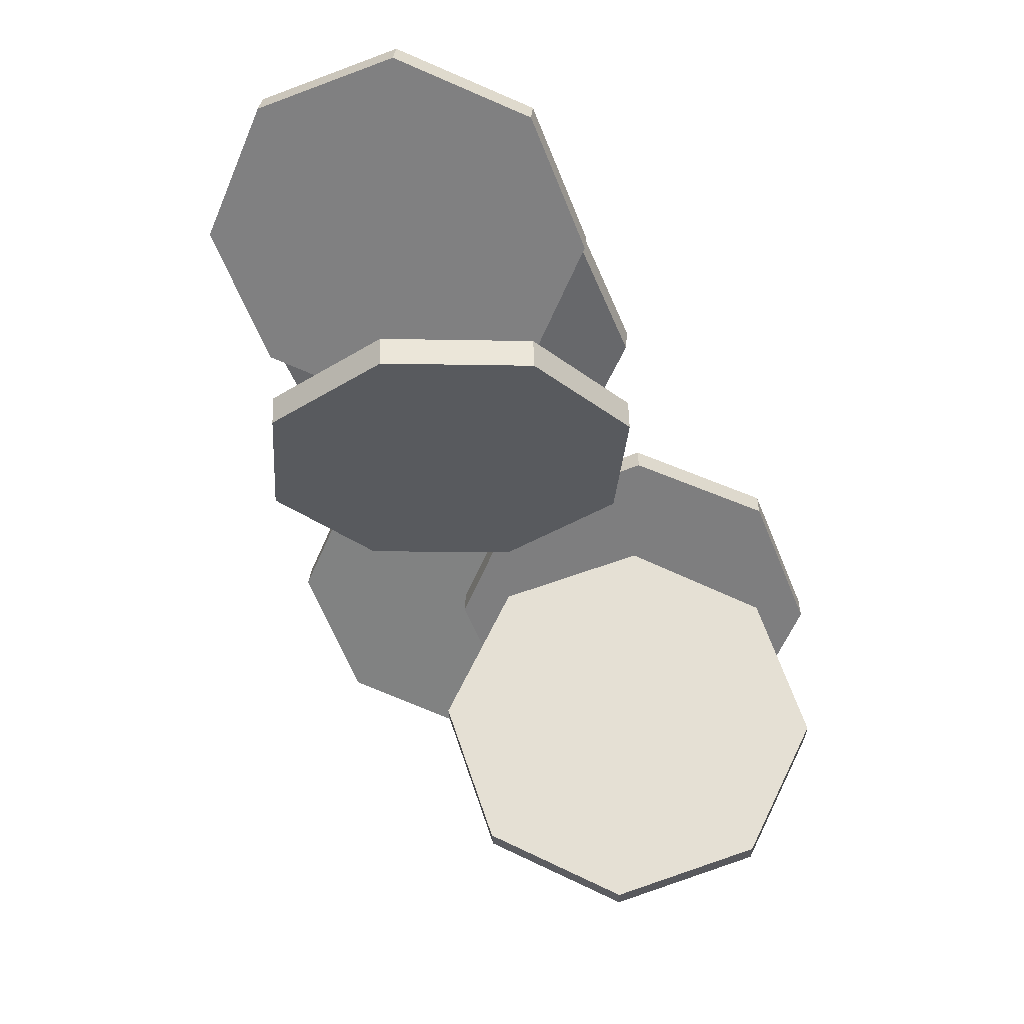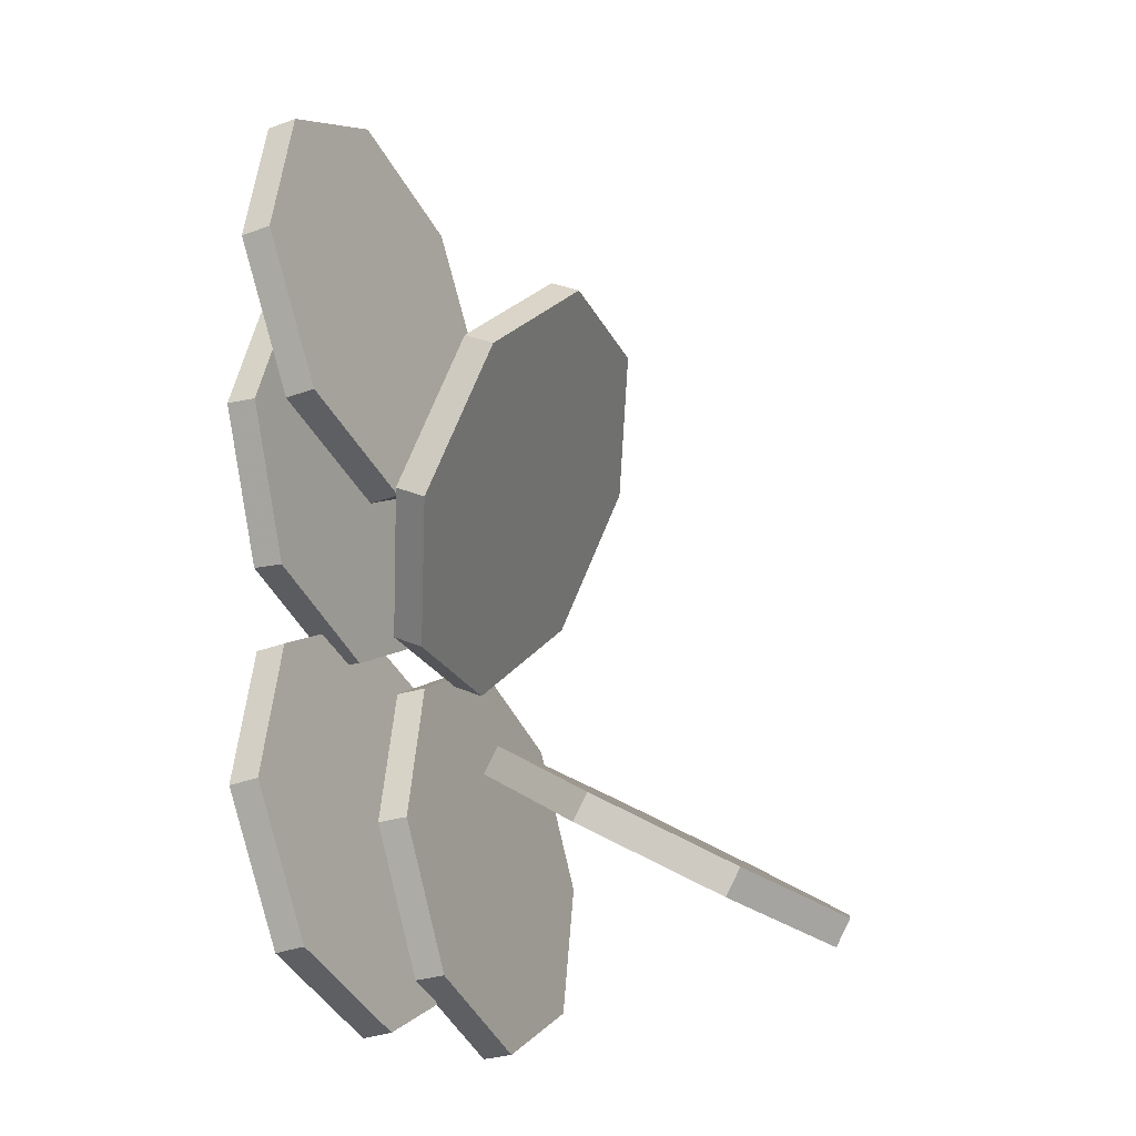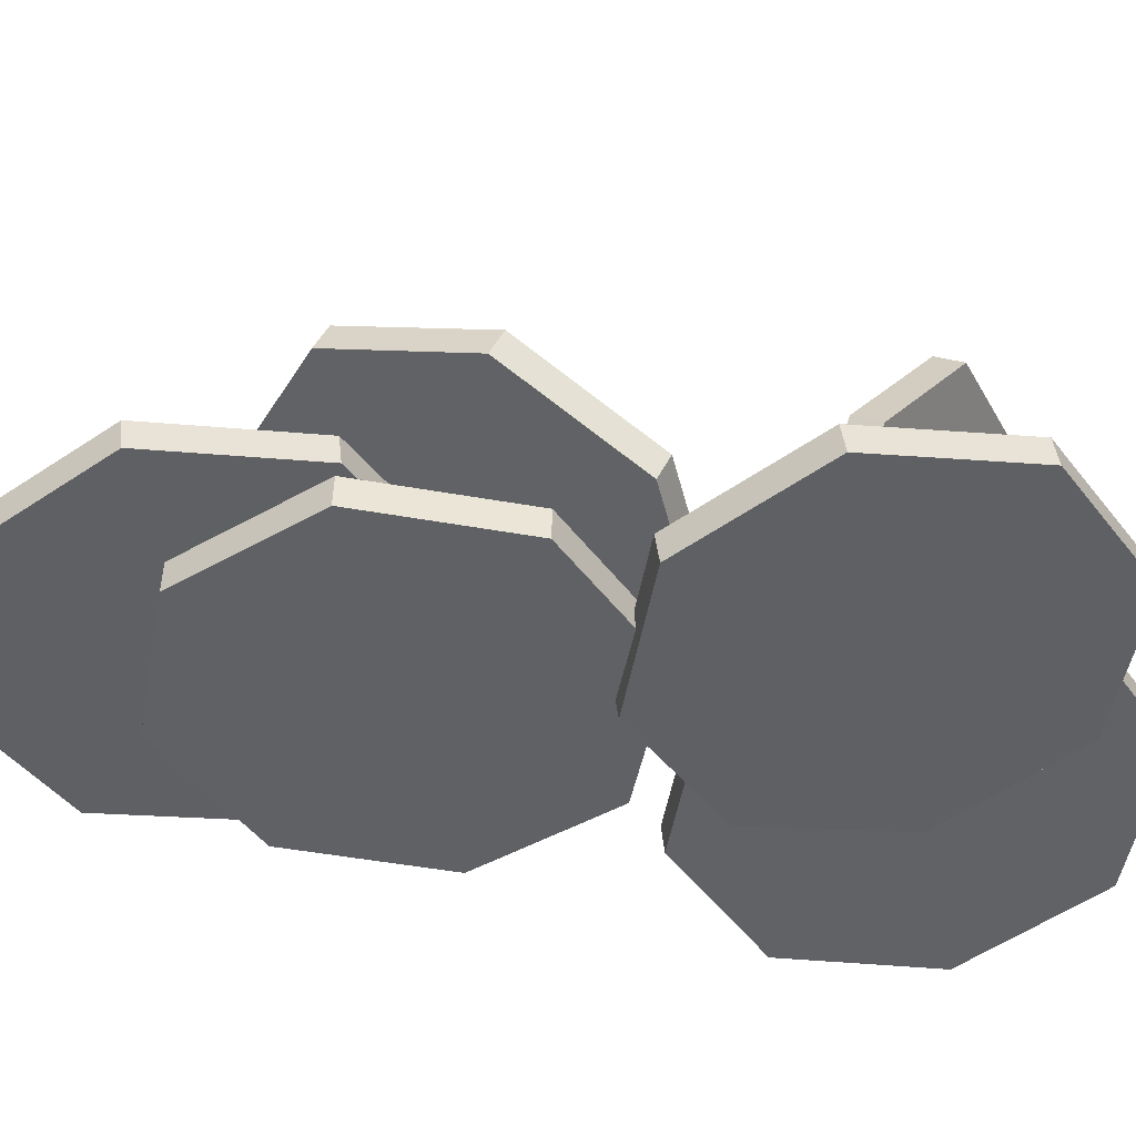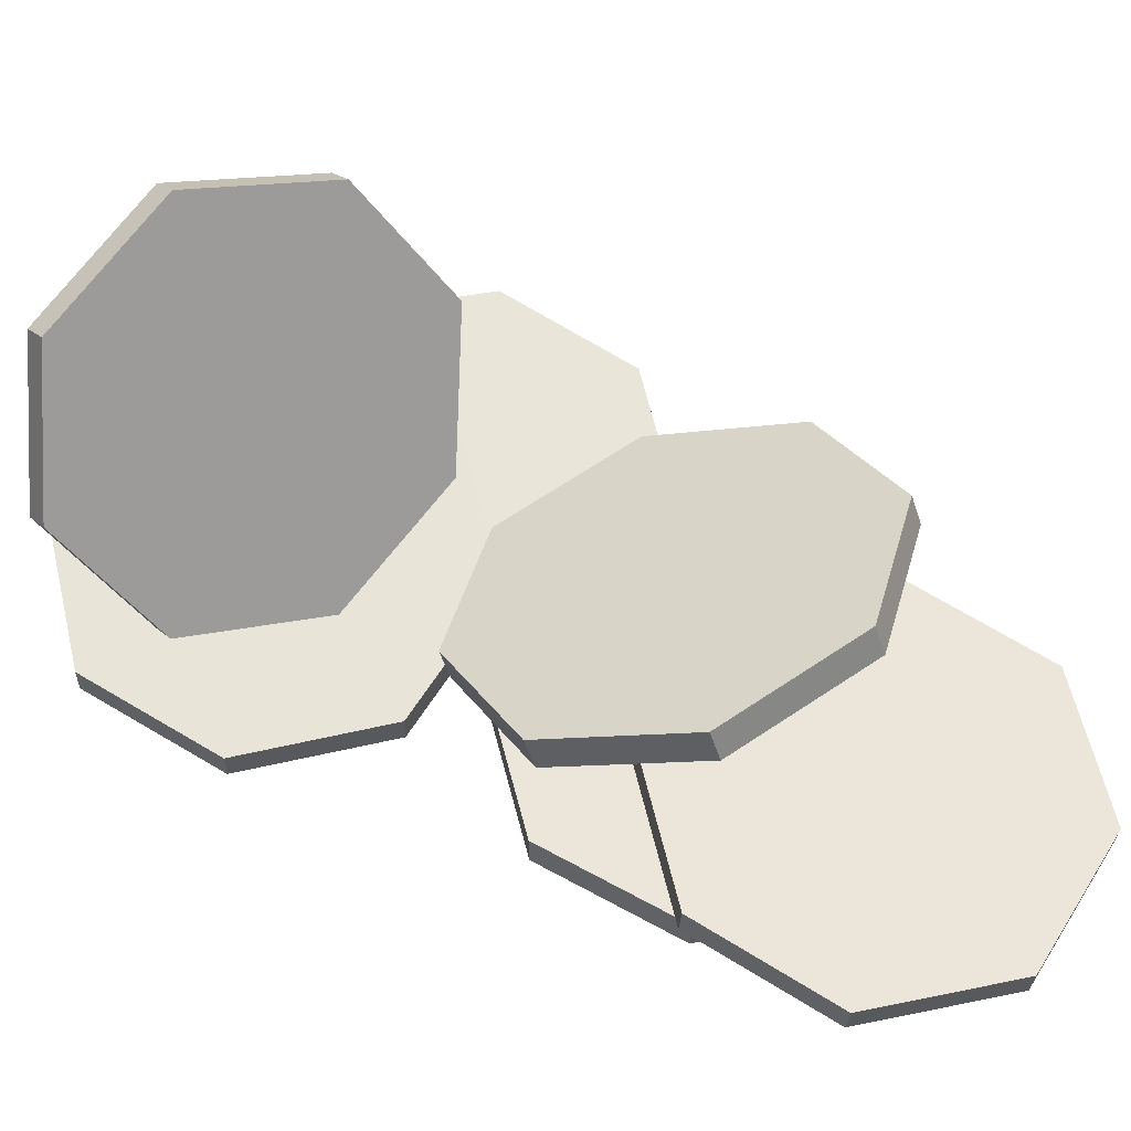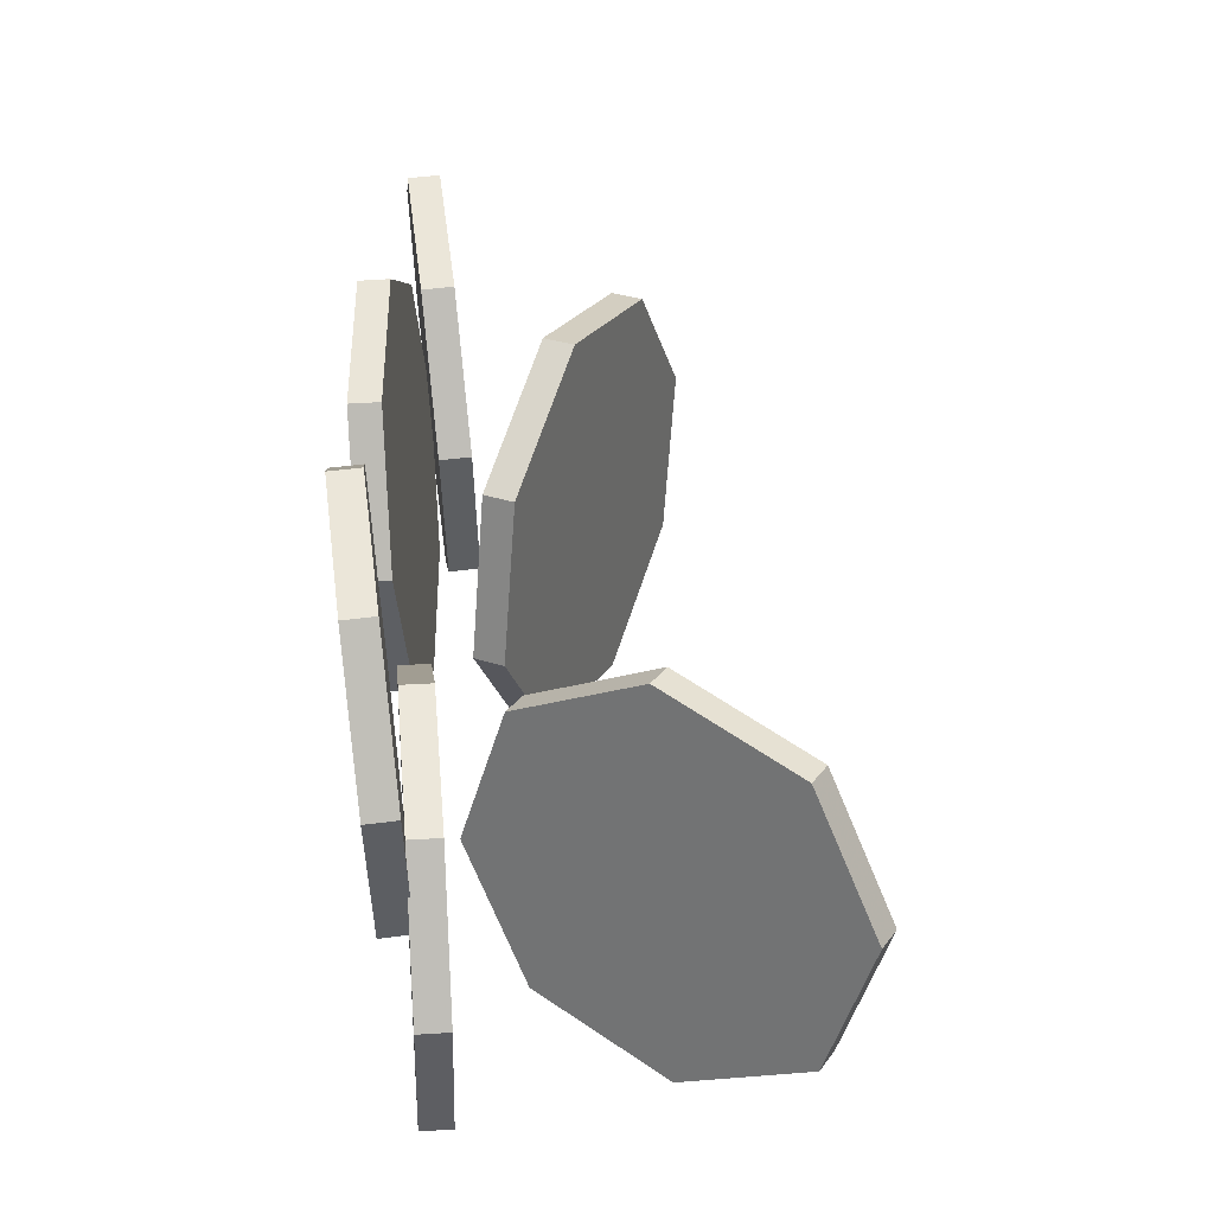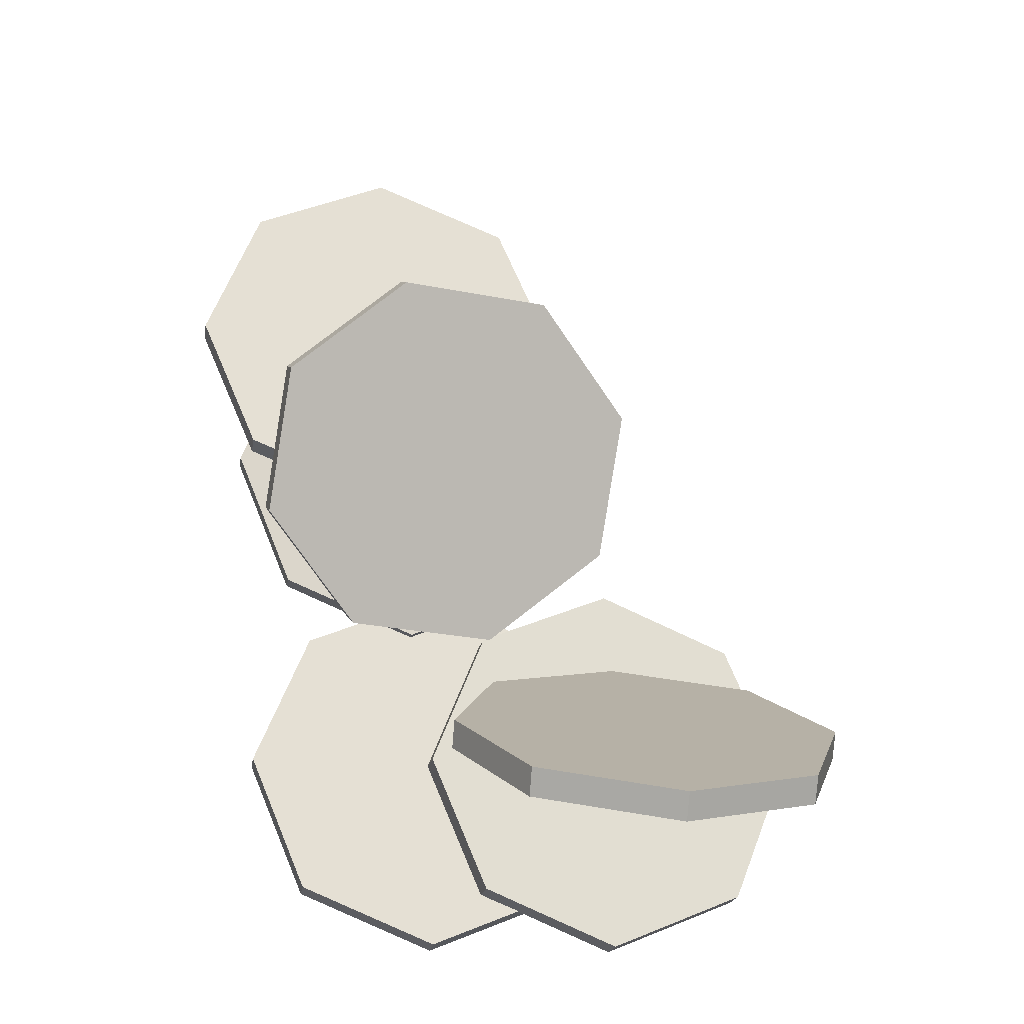
<metadata>
{"format":"obj","ext":"obj","renderer":"f3d","projection":"perspective","resolution":1024,"background":"white","views":[{"elev":35.8,"azim":4.2,"up":"+Y"},{"elev":-17.9,"azim":-63.6,"up":"+Y"},{"elev":-46.0,"azim":-78.2,"up":"+Z"},{"elev":54.0,"azim":144.0,"up":"+Z"},{"elev":-62.4,"azim":-86.6,"up":"+Y"},{"elev":-17.2,"azim":-9.1,"up":"+Y"}]}
</metadata>
<code>
v -0 10.15 -1.343
v -0 10.37 -1.221
v 1.184 9.916 -0.9151
v 1.184 10.14 -0.7925
v 1.674 9.339 0.1186
v 1.674 9.558 0.2412
v 1.184 8.761 1.152
v 1.184 8.981 1.275
v -0 8.522 1.58
v -0 8.742 1.703
v -1.184 8.761 1.152
v -1.184 8.981 1.275
v -1.674 9.339 0.1186
v -1.674 9.558 0.2412
v -1.184 9.916 -0.9151
v -1.184 10.14 -0.7925
f 1 2 4
f 4 6 5
f 6 8 7
f 8 10 9
f 10 12 11
f 12 14 13
f 14 10 6
f 16 2 1
f 14 16 15
f 9 11 15
f 3 1 4
f 3 4 5
f 5 6 7
f 7 8 9
f 9 10 11
f 11 12 13
f 6 4 2
f 2 16 14
f 14 12 10
f 10 8 6
f 6 2 14
f 15 16 1
f 13 14 15
f 15 1 7
f 3 5 7
f 7 9 15
f 11 13 15
f 1 3 7
v -0.9143 13.5 0.01664
v -0.8891 13.4 0.2467
v -0.1074 12.62 -0.4489
v -0.08223 12.52 -0.2188
v -0.2348 11.44 -0.9397
v -0.2097 11.34 -0.7097
v -1.222 10.66 -1.168
v -1.197 10.56 -0.9383
v -2.491 10.72 -1.001
v -2.465 10.63 -0.7709
v -3.297 11.6 -0.5354
v -3.272 11.51 -0.3053
v -3.17 12.78 -0.04455
v -3.145 12.68 0.1855
v -2.183 13.57 0.1841
v -2.158 13.47 0.4142
f 17 18 20
f 19 20 22
f 22 24 23
f 23 24 26
f 26 28 27
f 27 28 30
f 30 26 22
f 31 32 18
f 29 30 32
f 25 29 31
f 19 17 20
f 21 19 22
f 21 22 23
f 25 23 26
f 25 26 27
f 29 27 30
f 22 20 18
f 18 32 22
f 30 28 26
f 26 24 22
f 22 32 30
f 17 31 18
f 31 29 32
f 31 17 19
f 19 21 31
f 23 25 21
f 27 29 25
f 31 21 25
v -2.222 15.28 -1.782
v -2.222 15.31 -1.532
v -1.038 14.8 -1.726
v -1.039 14.82 -1.476
v -0.5482 13.62 -1.593
v -0.5482 13.65 -1.343
v -1.039 12.44 -1.46
v -1.039 12.47 -1.21
v -2.223 11.96 -1.405
v -2.223 11.98 -1.155
v -3.406 12.44 -1.461
v -3.406 12.47 -1.211
v -3.897 13.62 -1.594
v -3.897 13.65 -1.344
v -3.406 14.8 -1.727
v -3.406 14.82 -1.477
f 34 36 35
f 35 36 38
f 38 40 39
f 39 40 42
f 42 44 43
f 44 46 45
f 46 42 34
f 48 34 33
f 46 48 47
f 41 43 33
f 33 34 35
f 37 35 38
f 37 38 39
f 41 39 42
f 41 42 43
f 43 44 45
f 38 36 34
f 34 48 46
f 46 44 42
f 42 40 34
f 38 34 40
f 47 48 33
f 45 46 47
f 47 33 43
f 35 37 39
f 39 41 33
f 43 45 47
f 33 35 39
v -1.831 14.12 -1.883
v -1.833 14.12 -1.631
v -0.6472 13.63 -1.887
v -0.6486 13.63 -1.635
v -0.1557 12.45 -1.911
v -0.1572 12.45 -1.659
v -0.645 11.27 -1.94
v -0.6464 11.26 -1.688
v -1.828 10.78 -1.957
v -1.83 10.77 -1.706
v -3.013 11.26 -1.953
v -3.014 11.26 -1.702
v -3.504 12.45 -1.93
v -3.506 12.44 -1.678
v -3.015 13.63 -1.9
v -3.016 13.63 -1.649
f 50 52 51
f 51 52 54
f 54 56 55
f 56 58 57
f 57 58 60
f 60 62 61
f 62 58 50
f 64 50 49
f 62 64 63
f 55 59 63
f 49 50 51
f 53 51 54
f 53 54 55
f 55 56 57
f 59 57 60
f 59 60 61
f 54 52 50
f 50 64 62
f 62 60 58
f 58 56 54
f 54 50 58
f 63 64 49
f 61 62 63
f 63 49 51
f 51 53 55
f 55 57 59
f 59 61 63
f 63 51 55
v -1.599 11.15 -2.109
v -1.599 11.18 -1.859
v -0.4193 10.65 -2.05
v -0.4191 10.68 -1.8
v 0.06151 9.471 -1.907
v 0.06171 9.502 -1.657
v -0.4384 8.3 -1.764
v -0.4382 8.33 -1.514
v -1.626 7.823 -1.705
v -1.626 7.853 -1.455
v -2.806 8.319 -1.764
v -2.806 8.35 -1.515
v -3.287 9.498 -1.907
v -3.287 9.529 -1.658
v -2.787 10.67 -2.05
v -2.787 10.7 -1.8
f 66 68 67
f 68 70 69
f 69 70 72
f 71 72 74
f 73 74 76
f 76 78 77
f 76 74 70
f 79 80 66
f 78 80 79
f 71 75 67
f 65 66 67
f 67 68 69
f 71 69 72
f 73 71 74
f 75 73 76
f 75 76 77
f 70 68 76
f 66 80 78
f 78 76 68
f 74 72 70
f 68 66 78
f 65 79 66
f 77 78 79
f 79 65 75
f 67 69 71
f 71 73 75
f 75 77 79
f 65 67 75
v -0.007159 11.15 -1.844
v 0.007239 11.17 -1.594
v 1.175 10.66 -1.865
v 1.189 10.68 -1.615
v 1.665 9.476 -1.78
v 1.679 9.5 -1.53
v 1.175 8.3 -1.64
v 1.19 8.324 -1.39
v -0.006308 7.818 -1.525
v 0.00809 7.842 -1.275
v -1.188 8.312 -1.505
v -1.174 8.336 -1.255
v -1.678 9.493 -1.589
v -1.664 9.517 -1.339
v -1.189 10.67 -1.73
v -1.175 10.69 -1.48
f 81 82 84
f 84 86 85
f 86 88 87
f 87 88 90
f 90 92 91
f 91 92 94
f 94 90 86
f 95 96 82
f 93 94 96
f 87 91 83
f 83 81 84
f 83 84 85
f 85 86 87
f 89 87 90
f 89 90 91
f 93 91 94
f 86 84 94
f 82 96 94
f 94 92 90
f 90 88 86
f 84 82 94
f 81 95 82
f 95 93 96
f 95 81 93
f 83 85 87
f 87 89 91
f 91 93 83
f 81 83 93

</code>
